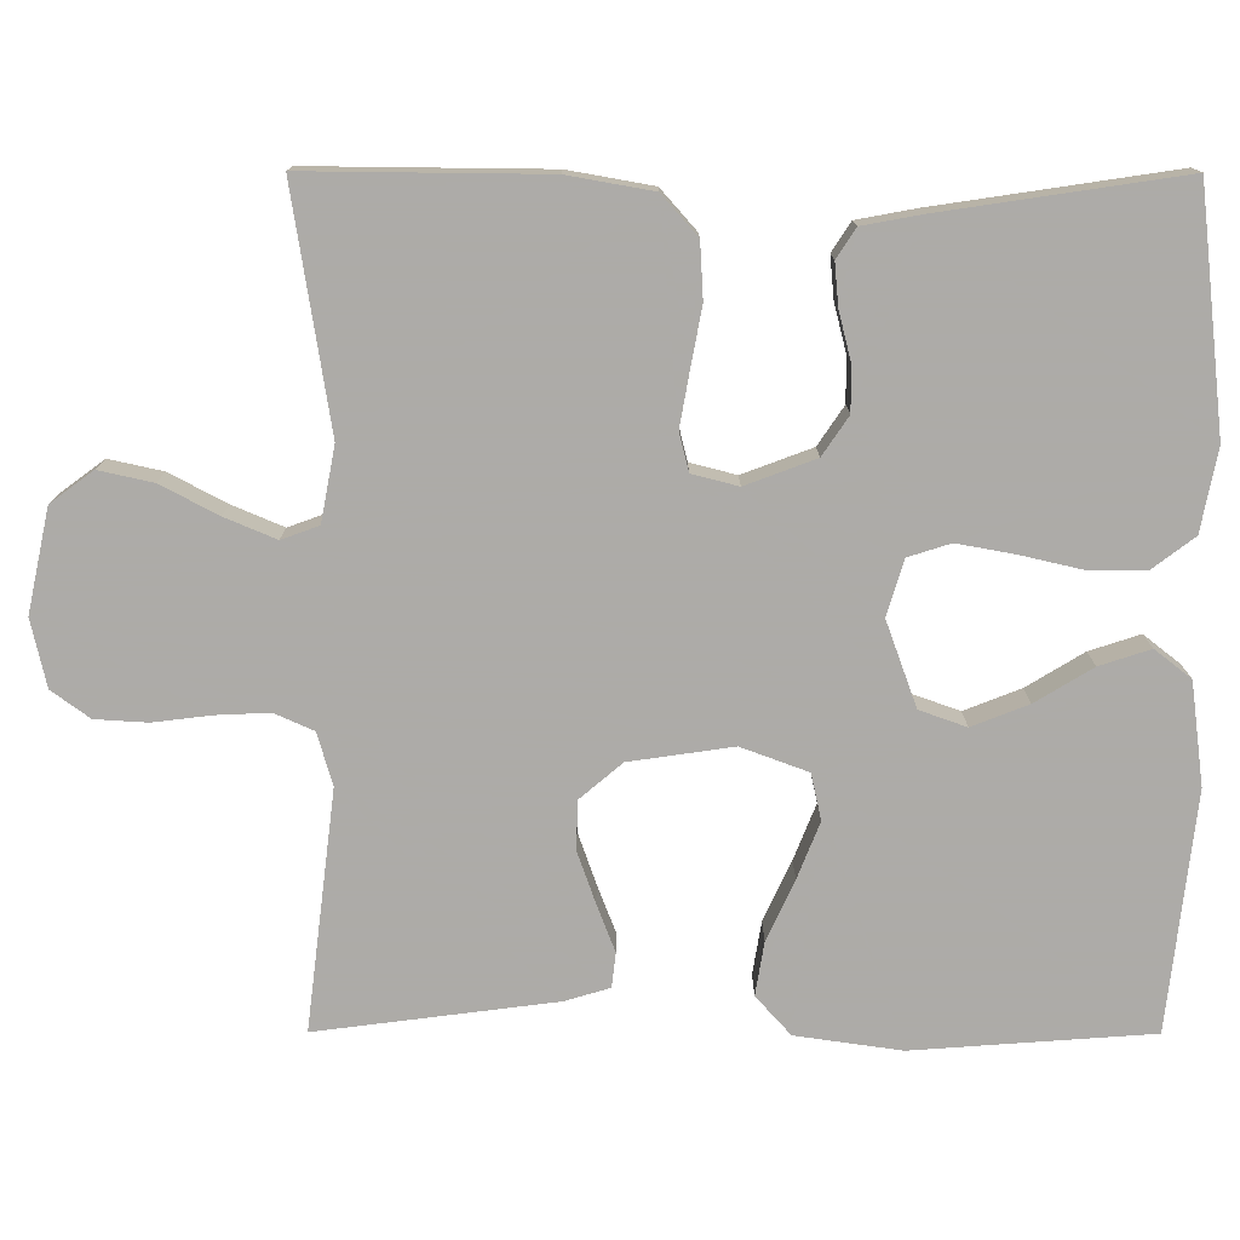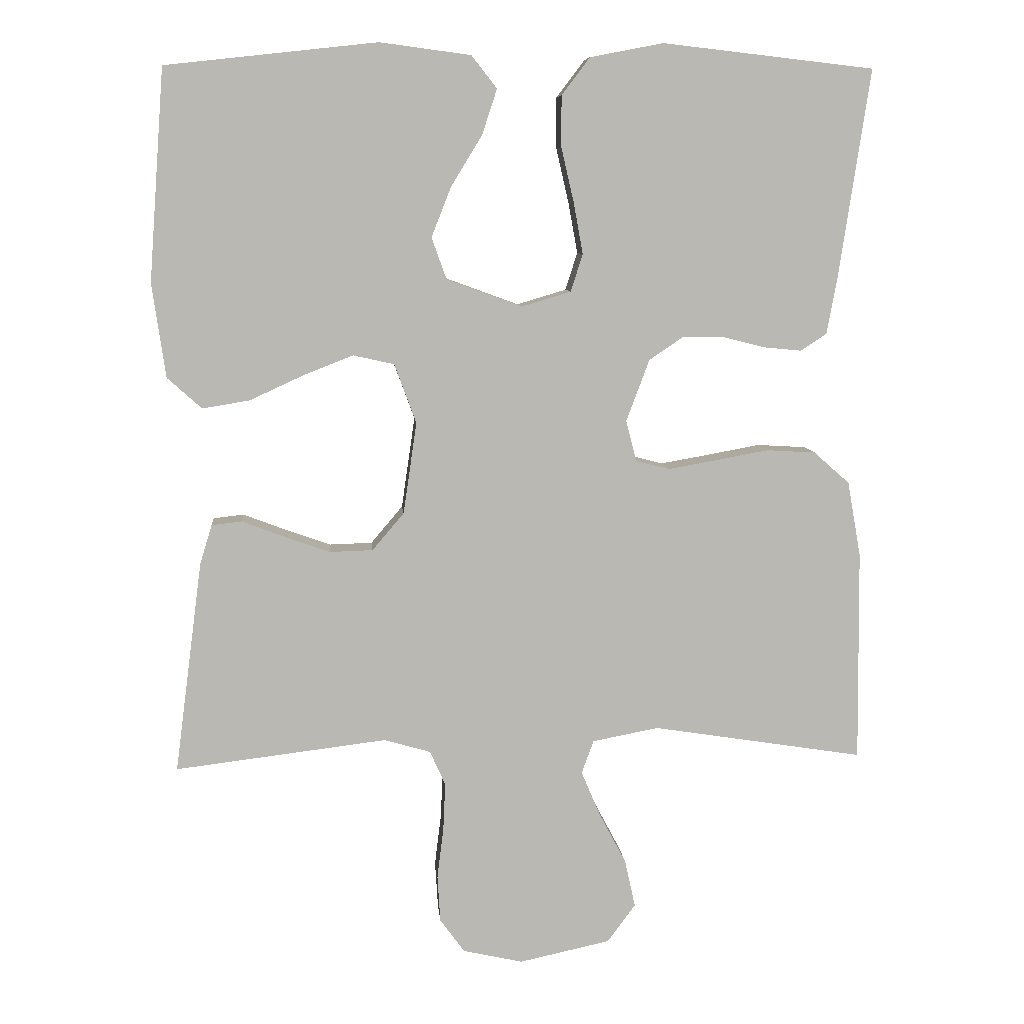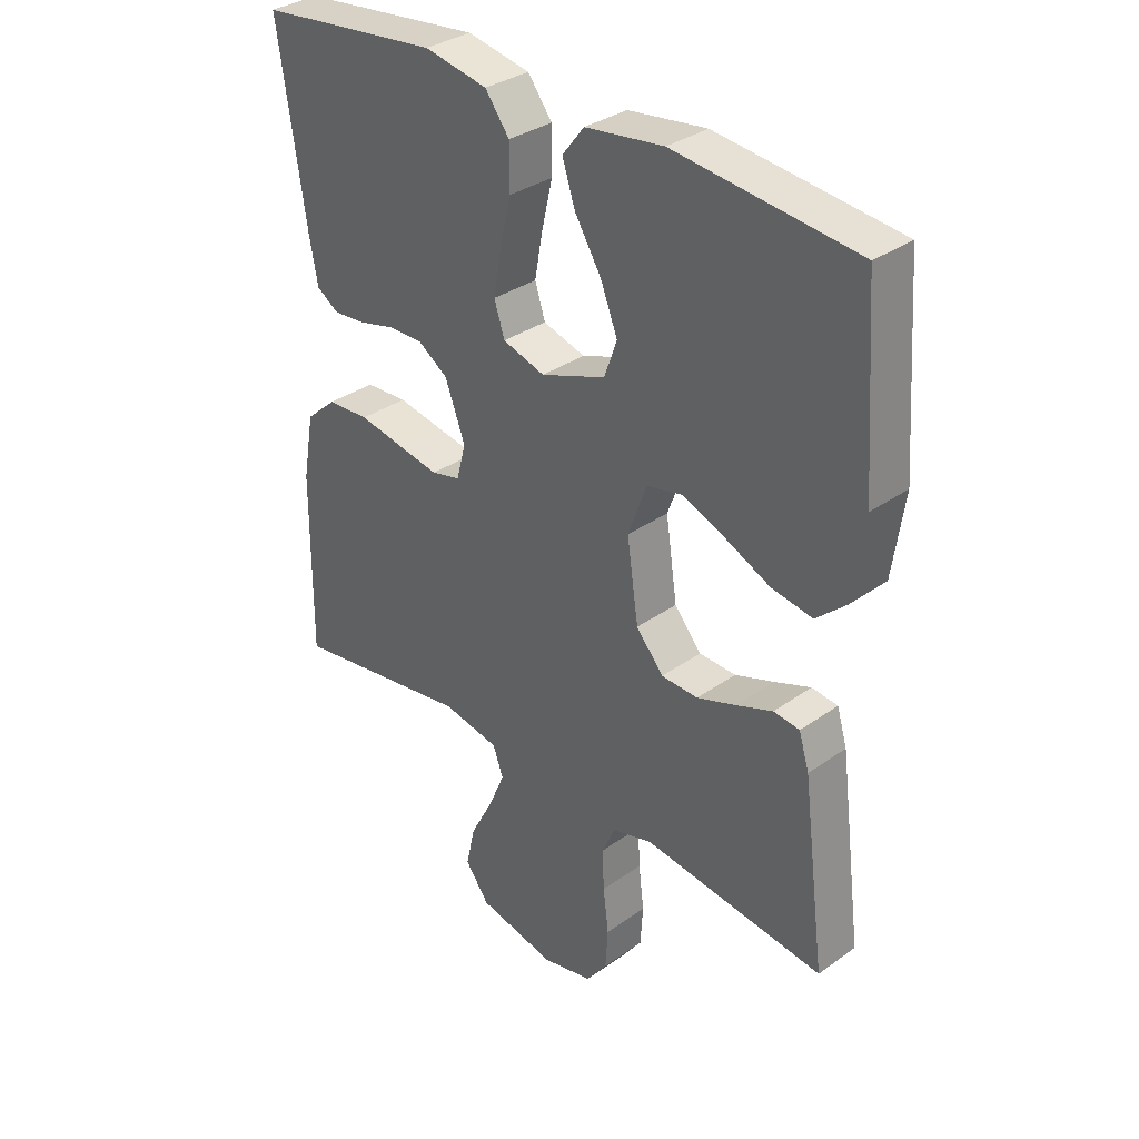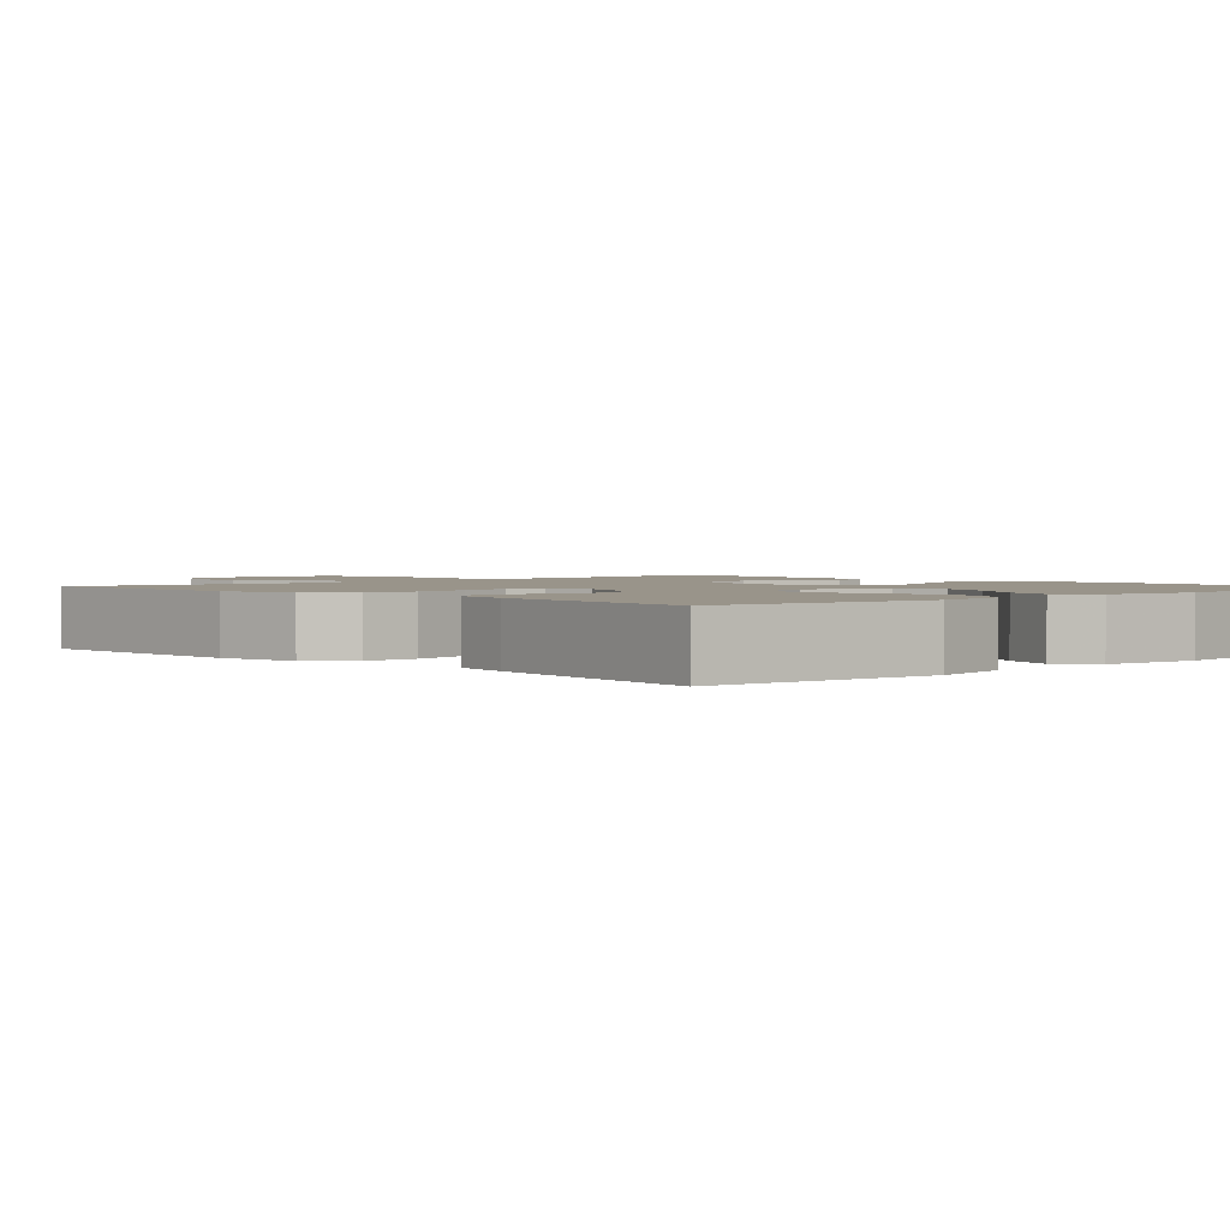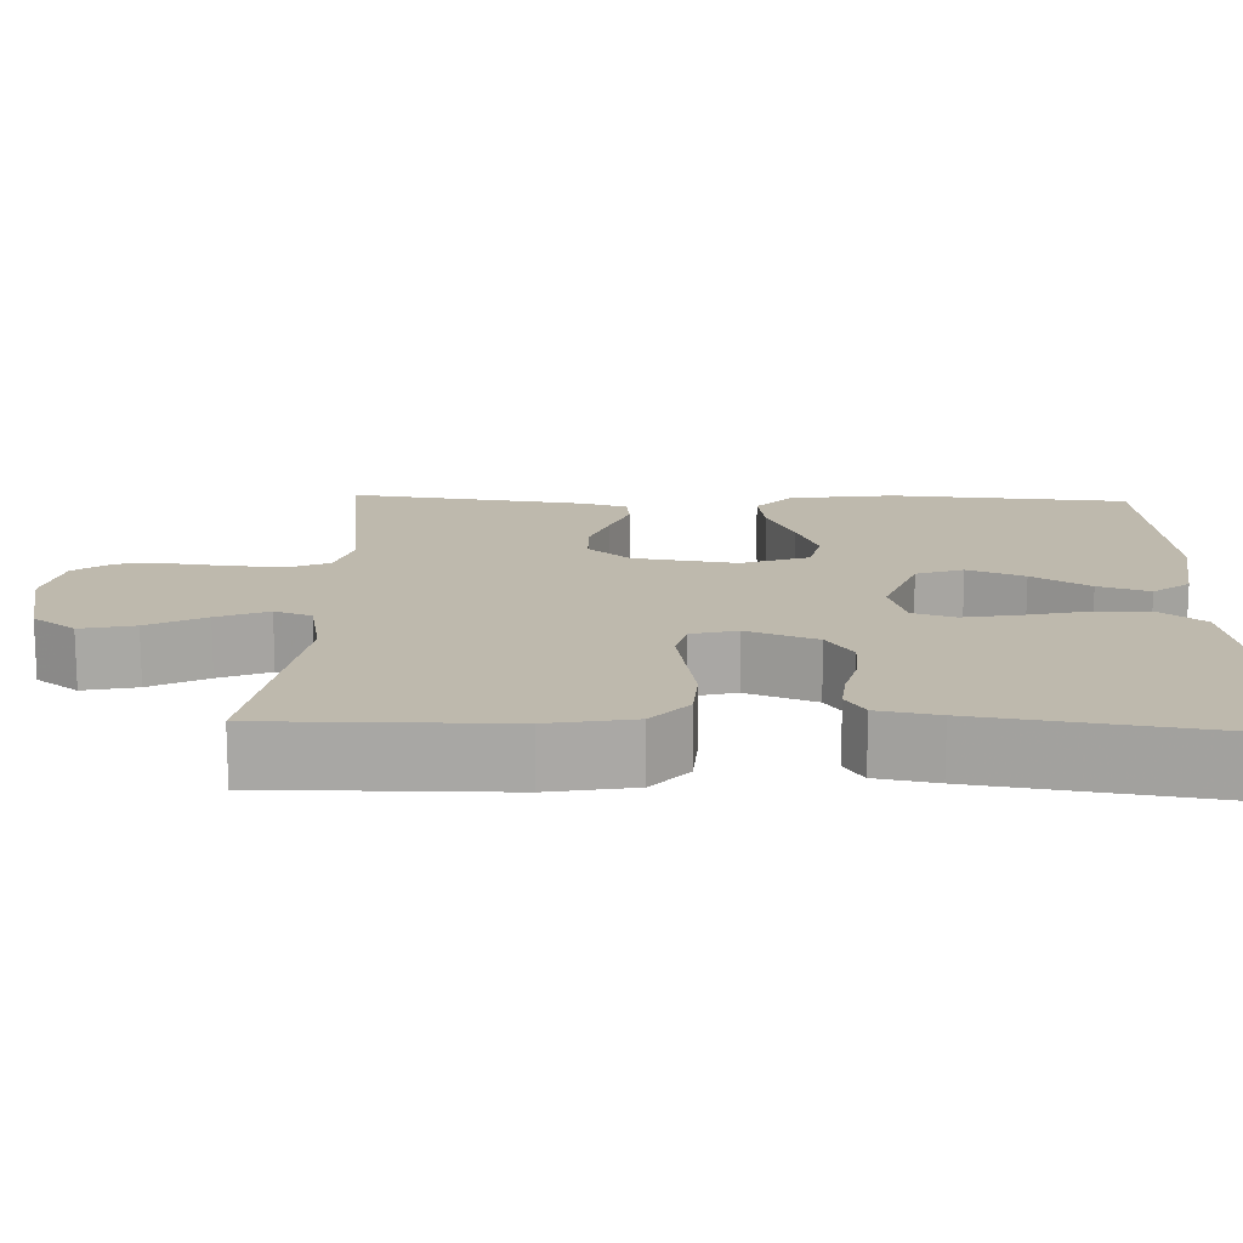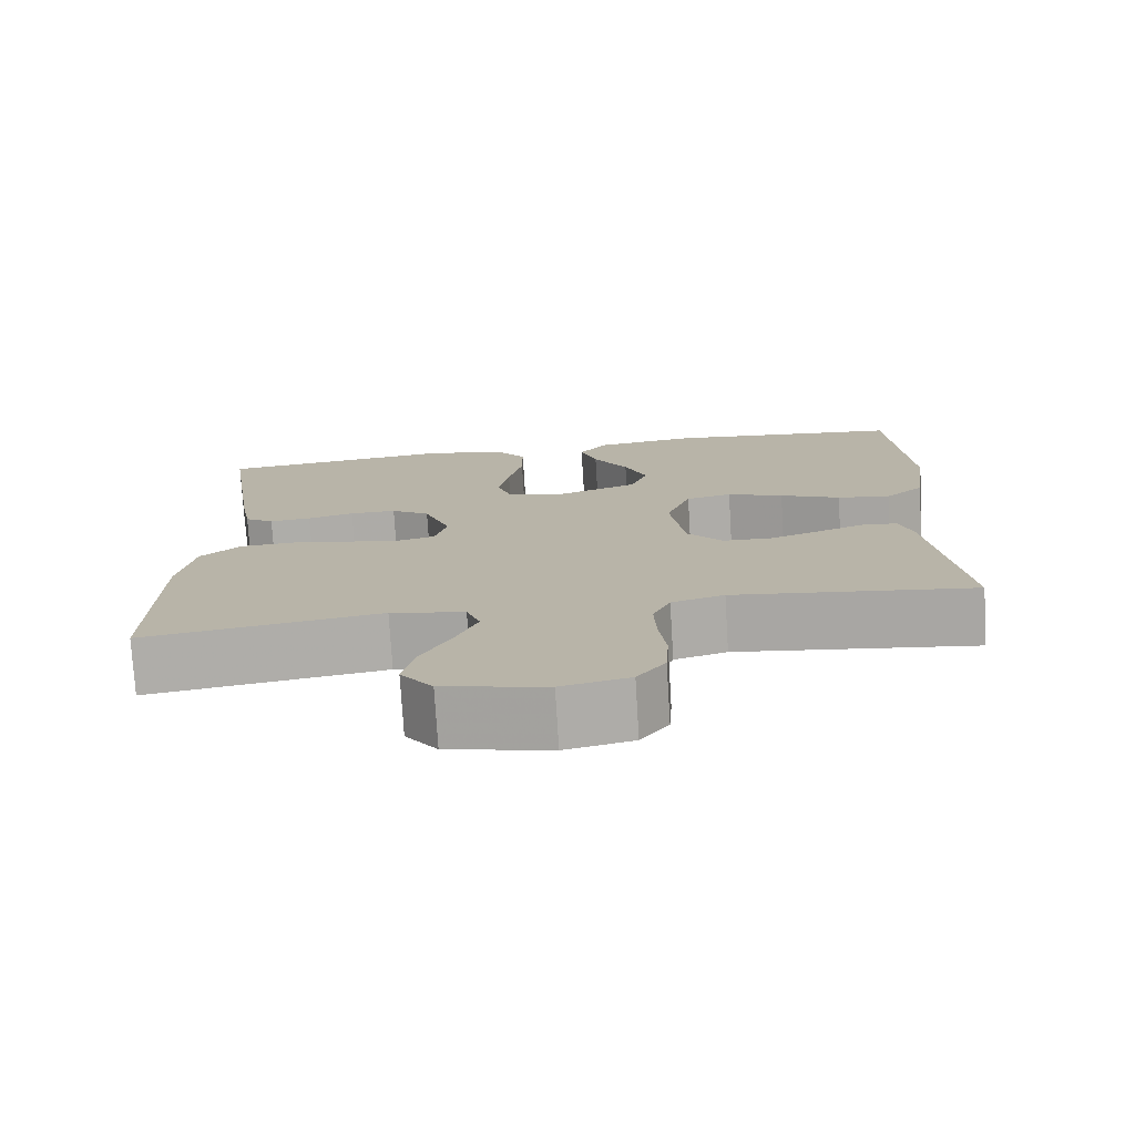
<metadata>
{"format":"obj","ext":"obj","renderer":"f3d","projection":"perspective","resolution":1024,"background":"white","views":[{"elev":-76.5,"azim":-90.1,"up":"+Y"},{"elev":8.0,"azim":175.2,"up":"+Z"},{"elev":33.5,"azim":45.9,"up":"+Z"},{"elev":1.9,"azim":-43.4,"up":"+Y"},{"elev":15.2,"azim":-87.9,"up":"+Y"},{"elev":-76.3,"azim":3.5,"up":"+Z"}]}
</metadata>
<code>
v -0.5 0.07 0.5
v -0.2 0.07 0.534
v -0.096 0.07 0.514
v -0.056 0.07 0.461
v -0.056 0.07 0.389
v -0.074 0.07 0.311
v -0.087 0.07 0.239
v -0.07 0.07 0.186
v 0 0.07 0.165
v 0.107 0.07 0.204
v 0.128 0.07 0.263
v 0.1 0.07 0.334
v 0.056 0.07 0.406
v 0.035 0.07 0.47
v 0.071 0.07 0.516
v 0.2 0.07 0.533
v 0.5 0.07 0.5
v 0.522 0.07 0.2
v 0.503 0.07 0.067
v 0.454 0.07 0.023
v 0.387 0.07 0.034
v 0.311 0.07 0.069
v 0.24 0.07 0.097
v 0.182 0.07 0.084
v 0.151 0.07 0
v 0.17 0.07 -0.13
v 0.215 0.07 -0.183
v 0.276 0.07 -0.185
v 0.341 0.07 -0.162
v 0.401 0.07 -0.139
v 0.444 0.07 -0.144
v 0.461 0.07 -0.2
v 0.5 0.07 -0.5
v 0.2 0.07 -0.463
v 0.134 0.07 -0.482
v 0.112 0.07 -0.531
v 0.115 0.07 -0.598
v 0.124 0.07 -0.671
v 0.12 0.07 -0.737
v 0.085 0.07 -0.785
v 0 0.07 -0.804
v -0.129 0.07 -0.776
v -0.169 0.07 -0.722
v -0.154 0.07 -0.654
v -0.116 0.07 -0.582
v -0.089 0.07 -0.518
v -0.106 0.07 -0.471
v -0.2 0.07 -0.453
v -0.5 0.07 -0.5
v -0.497 0.07 -0.2
v -0.478 0.07 -0.093
v -0.427 0.07 -0.048
v -0.357 0.07 -0.044
v -0.282 0.07 -0.058
v -0.214 0.07 -0.07
v -0.166 0.07 -0.058
v -0.151 0.07 0
v -0.184 0.07 0.088
v -0.233 0.07 0.121
v -0.292 0.07 0.12
v -0.351 0.07 0.105
v -0.404 0.07 0.1
v -0.441 0.07 0.124
v -0.455 0.07 0.2
v -0.5 0 0.5
v -0.2 0 0.534
v -0.096 0 0.514
v -0.056 0 0.461
v -0.056 0 0.389
v -0.074 0 0.311
v -0.087 0 0.239
v -0.07 0 0.186
v 0 0 0.165
v 0.107 0 0.204
v 0.128 0 0.263
v 0.1 0 0.334
v 0.056 0 0.406
v 0.035 0 0.47
v 0.071 0 0.516
v 0.2 0 0.533
v 0.5 0 0.5
v 0.522 0 0.2
v 0.503 0 0.067
v 0.454 0 0.023
v 0.387 0 0.034
v 0.311 0 0.069
v 0.24 0 0.097
v 0.182 0 0.084
v 0.151 0 0
v 0.17 0 -0.13
v 0.215 0 -0.183
v 0.276 0 -0.185
v 0.341 0 -0.162
v 0.401 0 -0.139
v 0.444 0 -0.144
v 0.461 0 -0.2
v 0.5 0 -0.5
v 0.2 0 -0.463
v 0.134 0 -0.482
v 0.112 0 -0.531
v 0.115 0 -0.598
v 0.124 0 -0.671
v 0.12 0 -0.737
v 0.085 0 -0.785
v 0 0 -0.804
v -0.129 0 -0.776
v -0.169 0 -0.722
v -0.154 0 -0.654
v -0.116 0 -0.582
v -0.089 0 -0.518
v -0.106 0 -0.471
v -0.2 0 -0.453
v -0.5 0 -0.5
v -0.497 0 -0.2
v -0.478 0 -0.093
v -0.427 0 -0.048
v -0.357 0 -0.044
v -0.282 0 -0.058
v -0.214 0 -0.07
v -0.166 0 -0.058
v -0.151 0 0
v -0.184 0 0.088
v -0.233 0 0.121
v -0.292 0 0.12
v -0.351 0 0.105
v -0.404 0 0.1
v -0.441 0 0.124
v -0.455 0 0.2
f 60 61 62 63
f 59 60 63 64
f 51 52 53 54
f 51 54 55
f 48 49 50 51
f 47 48 51 55
f 46 47 55 56
f 42 43 44 45
f 42 45 46
f 41 42 46
f 37 38 39 40
f 36 37 40 41
f 31 32 33 34
f 29 30 31 34
f 28 29 34 35
f 27 28 35
f 26 27 35 36
f 19 20 21 22
f 19 22 23
f 18 19 23
f 17 18 23 24
f 15 16 17 24
f 12 13 14 15
f 11 12 15
f 3 4 5 6
f 3 6 7
f 2 3 7
f 59 64 1 2
f 58 59 2 7
f 57 58 7 8
f 56 57 8 9
f 46 56 9 10
f 41 46 10 11
f 25 26 36 41
f 25 41 11
f 24 25 11
f 11 15 24
f 127 126 125 124
f 128 127 124 123
f 118 117 116 115
f 119 118 115
f 115 114 113 112
f 119 115 112 111
f 120 119 111 110
f 109 108 107 106
f 110 109 106
f 110 106 105
f 104 103 102 101
f 105 104 101 100
f 98 97 96 95
f 98 95 94 93
f 99 98 93 92
f 99 92 91
f 100 99 91 90
f 86 85 84 83
f 87 86 83
f 87 83 82
f 88 87 82 81
f 88 81 80 79
f 79 78 77 76
f 79 76 75
f 70 69 68 67
f 71 70 67
f 71 67 66
f 66 65 128 123
f 71 66 123 122
f 72 71 122 121
f 73 72 121 120
f 74 73 120 110
f 75 74 110 105
f 105 100 90 89
f 75 105 89
f 75 89 88
f 88 79 75
f 1 65 66 2
f 2 66 67 3
f 3 67 68 4
f 4 68 69 5
f 5 69 70 6
f 6 70 71 7
f 7 71 72 8
f 8 72 73 9
f 9 73 74 10
f 10 74 75 11
f 11 75 76 12
f 12 76 77 13
f 13 77 78 14
f 14 78 79 15
f 15 79 80 16
f 16 80 81 17
f 17 81 82 18
f 18 82 83 19
f 19 83 84 20
f 20 84 85 21
f 21 85 86 22
f 22 86 87 23
f 23 87 88 24
f 24 88 89 25
f 25 89 90 26
f 26 90 91 27
f 27 91 92 28
f 28 92 93 29
f 29 93 94 30
f 30 94 95 31
f 31 95 96 32
f 32 96 97 33
f 33 97 98 34
f 34 98 99 35
f 35 99 100 36
f 36 100 101 37
f 37 101 102 38
f 38 102 103 39
f 39 103 104 40
f 40 104 105 41
f 41 105 106 42
f 42 106 107 43
f 43 107 108 44
f 44 108 109 45
f 45 109 110 46
f 46 110 111 47
f 47 111 112 48
f 48 112 113 49
f 49 113 114 50
f 50 114 115 51
f 51 115 116 52
f 52 116 117 53
f 53 117 118 54
f 54 118 119 55
f 55 119 120 56
f 56 120 121 57
f 57 121 122 58
f 58 122 123 59
f 59 123 124 60
f 60 124 125 61
f 61 125 126 62
f 62 126 127 63
f 63 127 128 64
f 64 128 65 1

</code>
